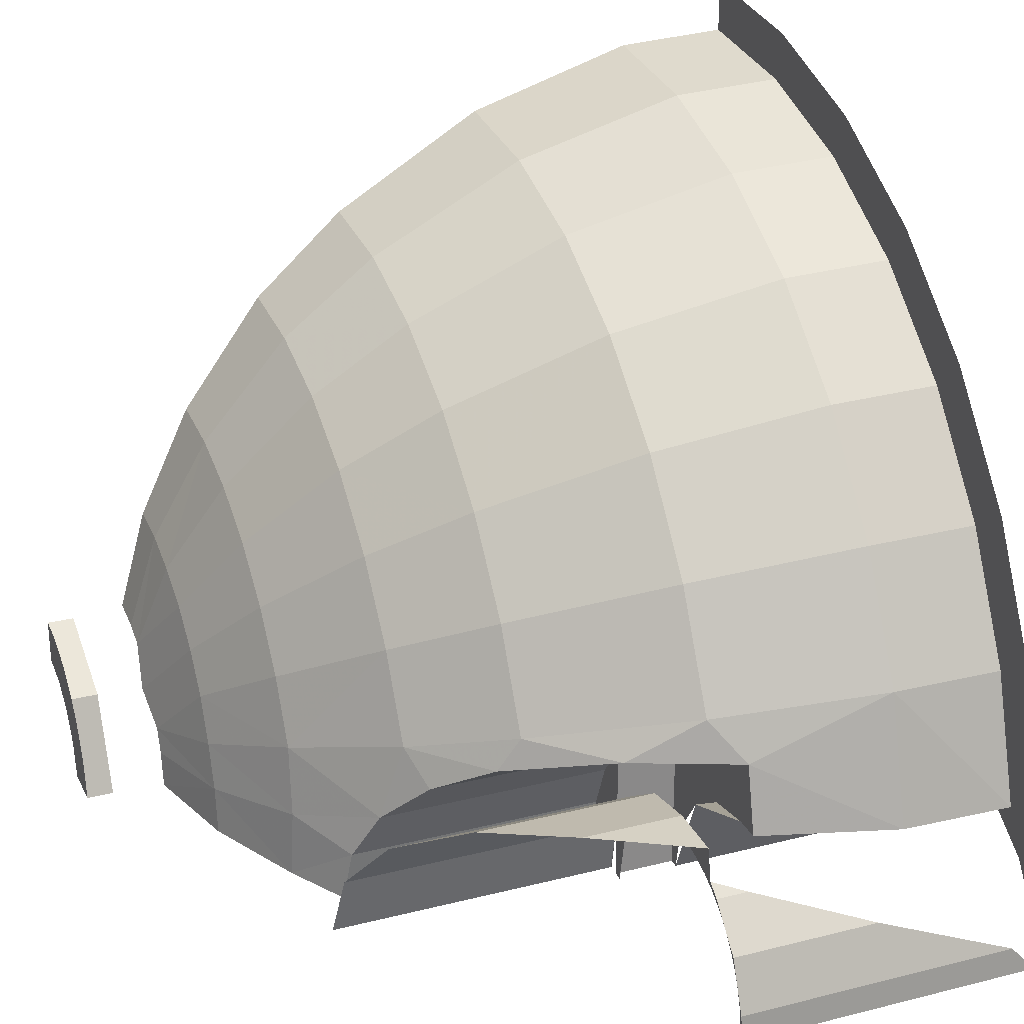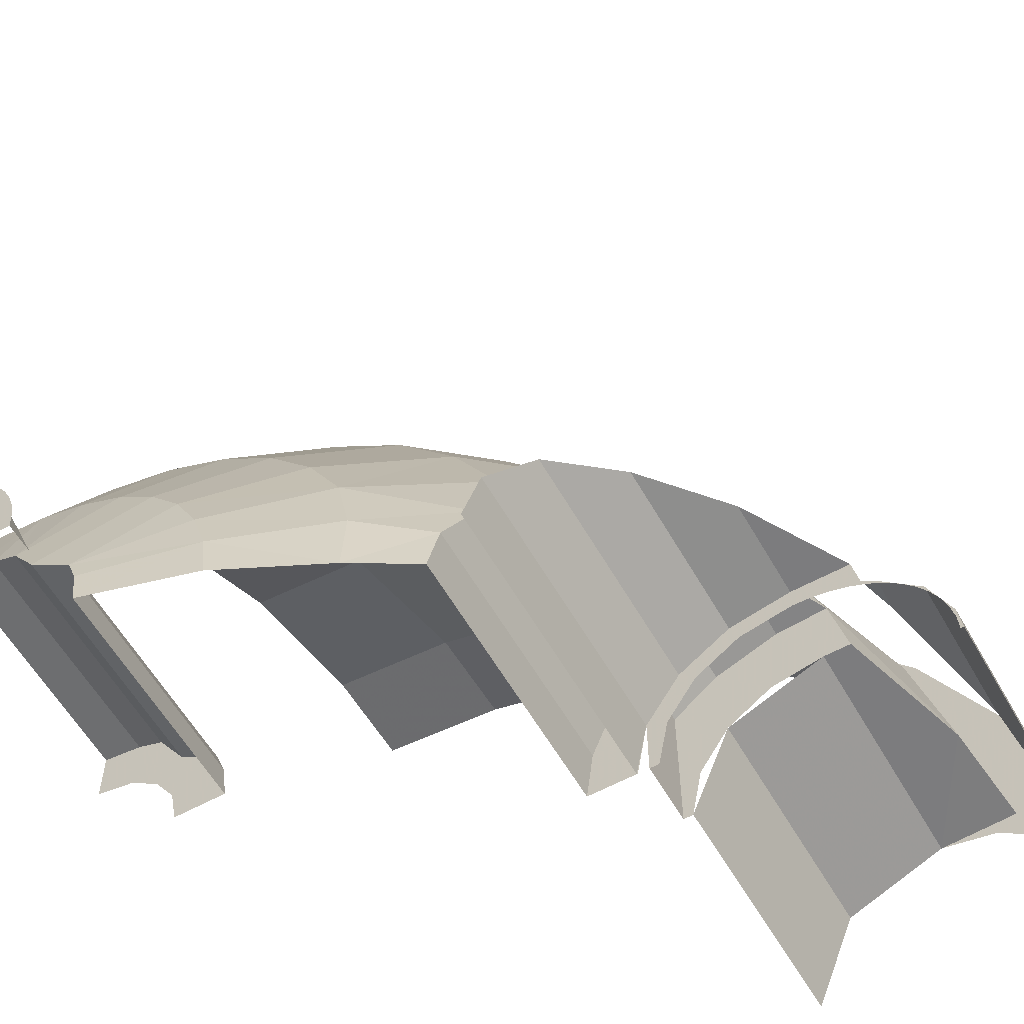
<metadata>
{"format":"obj","ext":"obj","renderer":"f3d","projection":"perspective","resolution":1024,"background":"white","views":[{"elev":26.9,"azim":68.6,"up":"+Z"},{"elev":-58.9,"azim":29.6,"up":"+Z"}]}
</metadata>
<code>
v 0.3182 -2.5 0.3182
v 0.45 -2.5 0
v 0.45 -2.41 0
v 0.3182 -2.41 0.3182
v 0 -2.5 0.45
v 0.3182 -2.5 0.3182
v 0.3182 -2.41 0.3182
v 0 -2.41 0.45
v 0.45 -2.5 0
v 0.4461 -2.5 0.05872
v 0.2974 -2.5 0.03915
v 0.3 -2.5 0
v 0.4461 -2.5 0.05872
v 0.4347 -2.5 0.1165
v 0.2898 -2.5 0.07764
v 0.2974 -2.5 0.03915
v 0.4347 -2.5 0.1165
v 0.4158 -2.5 0.1722
v 0.2772 -2.5 0.1148
v 0.2898 -2.5 0.07764
v 0.4158 -2.5 0.1722
v 0.3897 -2.5 0.225
v 0.2598 -2.5 0.15
v 0.2772 -2.5 0.1148
v 0.3897 -2.5 0.225
v 0.357 -2.5 0.274
v 0.238 -2.5 0.1826
v 0.2598 -2.5 0.15
v 0.357 -2.5 0.274
v 0.3182 -2.5 0.3182
v 0.2121 -2.5 0.2121
v 0.238 -2.5 0.1826
v 0.3182 -2.5 0.3182
v 0.274 -2.5 0.357
v 0.1826 -2.5 0.238
v 0.2121 -2.5 0.2121
v 0.274 -2.5 0.357
v 0.225 -2.5 0.3897
v 0.15 -2.5 0.2598
v 0.1826 -2.5 0.238
v 0.225 -2.5 0.3897
v 0.1722 -2.5 0.4158
v 0.1148 -2.5 0.2772
v 0.15 -2.5 0.2598
v 0.1722 -2.5 0.4158
v 0.1165 -2.5 0.4347
v 0.07764 -2.5 0.2898
v 0.1148 -2.5 0.2772
v 0.1165 -2.5 0.4347
v 0.05872 -2.5 0.4461
v 0.03915 -2.5 0.2974
v 0.07764 -2.5 0.2898
v 0.05872 -2.5 0.4461
v 0 -2.5 0.45
v 0 -2.5 0.3
v 0.03915 -2.5 0.2974
v 0.3 -2.5 0
v 0.2974 -2.5 0.03915
v 0.2898 -2.5 0.07764
v 0.2772 -2.5 0.1148
v 0.1148 -2.5 0.2772
v 0.07765 -2.5 0.2898
v 0.03916 -2.5 0.2974
v -3e-06 -2.5 0.3
v 0.2121 -2.5 0.2121
v 0.1826 -2.5 0.238
v 0.15 -2.5 0.2598
v 0.1148 -2.5 0.2772
v 0.2772 -2.5 0.1148
v 0.2598 -2.5 0.15
v 0.238 -2.5 0.1826
v 0.2121 -2.5 0.2121
v 0 0 2.294
v 0 0 2.462
v 0.4804 0 2.415
v 0.4475 0 2.25
v 0.9424 0 2.275
v 0.8778 0 2.119
v 0.4475 0 2.25
v 0.4804 0 2.415
v 1.368 0 2.047
v 1.274 0 1.907
v 0.8778 0 2.119
v 0.9424 0 2.275
v 1.741 0 1.741
v 1.622 0 1.622
v 1.274 0 1.907
v 1.368 0 2.047
v 1.622 0 1.622
v 1.741 0 1.741
v 2.047 0 1.368
v 1.907 0 1.274
v 2.275 0 0.9424
v 2.119 0 0.8778
v 1.907 0 1.274
v 2.047 0 1.368
v 2.119 0 0.8778
v 2.275 0 0.9424
v 2.415 0 0.4804
v 2.247 0 0.4625
v 1.894 -0.3587 1.266
v 2.105 -0.3587 0.8718
v 1.949 -0.9039 0.8072
v 1.754 -0.9039 1.172
v 1.754 -0.9039 1.172
v 1.491 -0.9039 1.491
v 1.611 -0.3587 1.611
v 1.894 -0.3587 1.266
v 1.266 -0.3587 1.894
v 1.611 -0.3587 1.611
v 1.491 -0.9039 1.491
v 1.172 -0.9039 1.754
v 0.8718 -0.3587 2.105
v 1.266 -0.3587 1.894
v 1.172 -0.9039 1.754
v 0.8072 -0.9039 1.949
v 0.4444 -0.3587 2.234
v 0.8718 -0.3587 2.105
v 0.8072 -0.9039 1.949
v 0.4115 -0.9039 2.069
v 0.4115 -0.9039 2.069
v 0 -0.9039 2.109
v 0 -0.3587 2.278
v 0.4444 -0.3587 2.234
v 1.677 -1.396 0.6946
v 1.509 -1.396 1.008
v 1.754 -0.9039 1.172
v 1.949 -0.9039 0.8072
v 1.509 -1.396 1.008
v 1.283 -1.396 1.283
v 1.491 -0.9039 1.491
v 1.754 -0.9039 1.172
v 1.172 -0.9039 1.754
v 1.491 -0.9039 1.491
v 1.283 -1.396 1.283
v 1.008 -1.396 1.509
v 1.008 -1.396 1.509
v 0.6946 -1.396 1.677
v 0.8072 -0.9039 1.949
v 1.172 -0.9039 1.754
v 0.4115 -0.9039 2.069
v 0.8072 -0.9039 1.949
v 0.6946 -1.396 1.677
v 0.354 -1.396 1.78
v 0 -0.9039 2.109
v 0.4115 -0.9039 2.069
v 0.354 -1.396 1.78
v 0 -1.396 1.815
v 1.509 -1.396 1.008
v 1.677 -1.396 0.6946
v 1.435 -1.692 0.5924
v 1.287 -1.692 0.8599
v 1.287 -1.692 0.8599
v 1.435 -1.692 0.5924
v 1.087 -1.964 0.4502
v 0.9782 -1.964 0.6536
v 0.9782 -1.964 0.6536
v 0.8319 -1.964 0.8319
v 1.095 -1.692 1.095
v 1.287 -1.692 0.8599
v 1.509 -1.396 1.008
v 1.287 -1.692 0.8599
v 1.095 -1.692 1.095
v 1.283 -1.396 1.283
v 0.8319 -1.964 0.8319
v 0.6536 -1.964 0.9782
v 0.8599 -1.692 1.287
v 1.095 -1.692 1.095
v 1.283 -1.396 1.283
v 1.095 -1.692 1.095
v 0.8599 -1.692 1.287
v 1.008 -1.396 1.509
v 0.5924 -1.692 1.43
v 0.6946 -1.396 1.677
v 1.008 -1.396 1.509
v 0.8599 -1.692 1.287
v 0.6536 -1.964 0.9782
v 0.4502 -1.964 1.087
v 0.5924 -1.692 1.43
v 0.8599 -1.692 1.287
v 0.4502 -1.964 1.087
v 0.2296 -1.964 1.154
v 0.3019 -1.692 1.518
v 0.5924 -1.692 1.43
v 0.6946 -1.396 1.677
v 0.5924 -1.692 1.43
v 0.3019 -1.692 1.518
v 0.354 -1.396 1.78
v 0.2296 -1.964 1.154
v 0 -1.964 1.177
v 0 -1.692 1.548
v 0.3019 -1.692 1.518
v 0.354 -1.396 1.78
v 0.3019 -1.692 1.518
v 0 -1.692 1.548
v 0 -1.396 1.815
v 0.745 -2.139 0.3061
v 1.087 -1.964 0.4502
v 1.134 -1.972 0.2256
v 0.792 -2.139 0.1568
v 1.13 -1.983 0
v 0.792 -2.139 0.1568
v 1.134 -1.972 0.2256
v 0.8086 -2.139 0
v 0.792 -2.139 0.1568
v 1.13 -1.983 0
v 1.087 -1.964 0.4502
v 0.745 -2.139 0.3061
v 0.6724 -2.139 0.4492
v 0.9782 -1.964 0.6536
v 0.8319 -1.964 0.8319
v 0.9782 -1.964 0.6536
v 0.6724 -2.139 0.4492
v 0.5717 -2.139 0.5717
v 0.6536 -1.964 0.9782
v 0.8319 -1.964 0.8319
v 0.5717 -2.139 0.5717
v 0.4492 -2.139 0.6724
v 0.6536 -1.964 0.9782
v 0.4492 -2.139 0.6724
v 0.3061 -2.139 0.745
v 0.4502 -1.964 1.087
v 0.2296 -1.964 1.154
v 0.4502 -1.964 1.087
v 0.3061 -2.139 0.745
v 0.1568 -2.139 0.792
v 0.1568 -2.139 0.792
v 0 -2.139 0.8086
v 0 -1.964 1.177
v 0.2296 -1.964 1.154
v 1.526 -1.64 0.4793
v 1.415 -1.768 0.3375
v 1.435 -1.692 0.5924
v 1.435 -1.692 0.5924
v 1.415 -1.768 0.3375
v 1.087 -1.964 0.4502
v 1.526 -1.64 0.4793
v 1.435 -1.692 0.5924
v 1.659 -1.468 0.5834
v 1.659 -1.468 0.5834
v 1.435 -1.692 0.5924
v 1.677 -1.396 0.6946
v 1.677 -1.396 0.6946
v 1.872 -1.139 0.6632
v 1.659 -1.468 0.5834
v 1.949 -0.9039 0.8072
v 1.872 -1.139 0.6632
v 1.677 -1.396 0.6946
v 1.872 -1.139 0.6632
v 1.949 -0.9039 0.8072
v 2.034 -0.8 0.675
v 2.034 -0.8 0.675
v 1.949 -0.9039 0.8072
v 2.105 -0.3587 0.8718
v 2.105 -0.3587 0.8718
v 2.219 -0.357 0.45
v 2.034 -0.8 0.675
v 2.247 0 0.4625
v 2.105 -0.3587 0.8718
v 2.119 0 0.8778
v 2.105 -0.3587 0.8718
v 2.247 0 0.4625
v 2.219 -0.357 0.45
v 2.105 -0.3587 0.8718
v 1.894 -0.3587 1.266
v 1.907 0 1.274
v 2.119 0 0.8778
v 1.894 -0.3587 1.266
v 1.611 -0.3587 1.611
v 1.622 0 1.622
v 1.907 0 1.274
v 1.611 -0.3587 1.611
v 1.266 -0.3587 1.894
v 1.274 0 1.907
v 1.622 0 1.622
v 1.266 -0.3587 1.894
v 0.8718 -0.3587 2.105
v 0.8778 0 2.119
v 1.274 0 1.907
v 0.8718 -0.3587 2.105
v 0.4444 -0.3587 2.234
v 0.4475 0 2.25
v 0.8778 0 2.119
v 0.4444 -0.3587 2.234
v 0 -0.3587 2.278
v 0 0 2.294
v 0.4475 0 2.25
v 2.034 -0.8 0.675
v 2.219 -0.357 0.45
v 2.086 -0.8 0.45
v 1.52 -0.8 0.4715
v 1.52 -0.8 0
v 1.52 -1 0
v 1.52 -1 0.199
v 1.52 -1 0.4715
v 1.52 -0.8 0.4715
v 1.52 -1 0.199
v 1.52 -1 0.4715
v 1.415 -1 0.3375
v 1.415 -1.768 0.3375
v 1.526 -1.64 0.4793
v 1.526 -1.64 0.4793
v 1.659 -1.468 0.5834
v 1.664 -0.8 0.5857
v 1.52 -1 0.4715
v 1.52 -1 0.4715
v 1.664 -0.8 0.5857
v 1.52 -0.8 0.4715
v 1.868 -0.8 0.6621
v 1.664 -0.8 0.5857
v 1.659 -1.468 0.5834
v 1.872 -1.139 0.6632
v 1.868 -0.8 0.6621
v 1.872 -1.139 0.6632
v 2.034 -0.8 0.675
v 1.415 -1 0.3375
v 1.348 -1 0.1736
v 1.348 -1.843 0.1736
v 1.415 -1.768 0.3375
v 1.348 -1 0.1736
v 1.325 -1 0
v 1.325 -1.869 0
v 1.348 -1.843 0.1736
v 1.325 -1.869 0
v 1.13 -1.983 0
v 1.348 -1.843 0.1736
v 1.348 -1.843 0.1736
v 1.13 -1.983 0
v 1.134 -1.972 0.2256
v 1.415 -1.768 0.3375
v 1.348 -1.843 0.1736
v 1.134 -1.972 0.2256
v 1.087 -1.964 0.4502
v 1.52 -1 0.4715
v 1.52 -1 0.199
v 1.348 -1 0.1736
v 1.415 -1 0.3375
v 1.52 -1 0.199
v 1.484 -1 0
v 1.325 -1 0
v 1.348 -1 0.1736
v 1.52 -1.924 0.199
v 1.48 -1.956 0
v 1.48 -1 0
v 1.52 -1 0.199
v 2.189 -1 0.52
v 2 -1.327 0.52
v 2 -1 0.52
v 2 -1 0.52
v 2 -1.327 0.52
v 1.801 -1.594 0.4804
v 1.801 -1 0.4804
v 1.632 -1 0.3677
v 1.632 -1.812 0.3677
v 1.52 -1.924 0.199
v 1.52 -1 0.199
v 1.801 -1 0.4804
v 1.801 -1.594 0.4804
v 1.632 -1.812 0.3677
v 1.632 -1 0.3677
v 2.255 -0.8946 0.3815
v 2.209 -1 0.4143
v 2.255 -1 0.3815
v 2.382 -1 0.2549
v 2.382 -0.5178 0.2549
v 2.255 -0.8946 0.3815
v 2.255 -1 0.3815
v 2.45 -1 0.08951
v 2.45 -0.08015 0.08951
v 2.382 -0.5178 0.2549
v 2.382 -1 0.2549
v 2.46 -1 0
v 2.46 0 0
v 2.45 -0.08015 0.08951
v 2.45 -1 0.08951
v 2.45 -1 0
v 2.45 -1 0.08951
v 2.446 -1 0.05872
v 2.446 -1 0.05872
v 2.45 -1 0.08951
v 2.435 -1 0.1165
v 2.416 -1 0.1722
v 2.435 -1 0.1165
v 2.45 -1 0.08951
v 2.416 -1 0.1722
v 2.382 -1 0.2549
v 2.39 -1 0.225
v 2.39 -1 0.225
v 2.382 -1 0.2549
v 2.357 -1 0.274
v 2.318 -1 0.3182
v 2.357 -1 0.274
v 2.382 -1 0.2549
v 2.318 -1 0.3182
v 2.255 -1 0.3815
v 2.274 -1 0.357
v 2.274 -1 0.357
v 2.255 -1 0.3815
v 2.225 -1 0.3897
v 2.172 -1 0.4158
v 2.225 -1 0.3897
v 2.255 -1 0.3815
v 2.172 -1 0.4158
v 2.09 -1 0.45
v 2.116 -1 0.4347
v 2.116 -1 0.4347
v 2.09 -1 0.45
v 2.059 -1 0.4461
v 2 -1 0.45
v 2.059 -1 0.4461
v 2.09 -1 0.45
v 2.45 -1 0.08951
v 2.45 -1 0
v 2.46 -1 0
v 2.209 -1 0.4143
v 2.172 -1 0.4158
v 2.255 -1 0.3815
v 2.189 -1 0.52
v 2.09 -1 0.45
v 2.172 -1 0.4158
v 2.209 -1 0.4143
v 2 -1 0.52
v 2 -1 0.45
v 2.09 -1 0.45
v 2.189 -1 0.52
v 2 -1 0.45
v 2 -1 0.52
v 1.801 -1 0.4804
v 1.828 -1 0.4158
v 1.828 -1 0.4158
v 1.801 -1 0.4804
v 1.632 -1 0.3677
v 1.682 -1 0.3182
v 1.682 -1 0.3182
v 1.632 -1 0.3677
v 1.52 -1 0.199
v 1.584 -1 0.1722
v 1.52 -1 0.199
v 1.52 -1 0
v 1.55 -1 0
v 1.584 -1 0.1722
v 1.682 0 0.3182
v 1.55 0 0
v 1.55 -0.8 0
v 1.682 -0.8 0.3182
v 2 0 0.45
v 1.682 0 0.3182
v 1.682 -0.8 0.3182
v 2 -0.8 0.45
v 2 0 0.45
v 2.219 -0.357 0.45
v 2.247 0 0.4625
v 2 0 0.45
v 2 -0.8 0.45
v 2.086 -0.8 0.45
v 2.219 -0.357 0.45
v 1.868 -0.8 0.6621
v 2.034 -0.8 0.675
v 2.086 -0.8 0.45
v 2 -0.8 0.45
v 1.868 -0.8 0.6621
v 2 -0.8 0.45
v 1.828 -0.8 0.4158
v 1.664 -0.8 0.5857
v 1.664 -0.8 0.5857
v 1.828 -0.8 0.4158
v 1.682 -0.8 0.3182
v 1.52 -0.8 0.4715
v 1.584 -0.8 0.1722
v 1.55 -0.8 0
v 1.52 -0.8 0
v 1.52 -0.8 0.4715
v 1.52 -0.8 0.4715
v 1.682 -0.8 0.3182
v 1.584 -0.8 0.1722
v 2.45 0 0
v 2.416 0 0.1722
v 2.451 0 0.2414
v 2.46 0 0
v 2.415 0 0.4804
v 2.451 0 0.2414
v 2.416 0 0.1722
v 2.318 0 0.3182
v 2.247 0 0.4625
v 2.415 0 0.4804
v 2.318 0 0.3182
v 2.172 0 0.4158
v 2.247 0 0.4625
v 2.172 0 0.4158
v 2 0 0.45
v 0.1203 -2.235 0.4491
v 0.2006 -2.235 0.4184
v 0.2006 -1.5 0.4184
v 0.1203 -1.5 0.4491
v 0.4184 -2.235 0.2006
v 0.4491 -2.235 0.1203
v 0.4491 -1.5 0.1203
v 0.4184 -1.5 0.2006
v 0.1203 -2.235 0.4491
v 0.1203 -1.5 0.4491
v 0 -1.5 0.465
v 0 -2.235 0.465
v 0.4184 -2.235 0.2006
v 0.4184 -1.5 0.2006
v 0.2879 -1.5 0.2879
v 0.2879 -2.247 0.2879
v 0.2879 -2.247 0.2879
v 0.2879 -1.5 0.2879
v 0.2006 -1.5 0.4184
v 0.2006 -2.235 0.4184
v 0.465 -2.235 0
v 0.465 -1.5 0
v 0.4491 -1.5 0.1203
v 0.4491 -2.235 0.1203
v 0 -2.235 0.465
v 0 -2.139 0.8086
v 0.1568 -2.139 0.792
v 0.1203 -2.235 0.4491
v 0.2006 -2.235 0.4184
v 0.1203 -2.235 0.4491
v 0.1568 -2.139 0.792
v 0.3061 -2.139 0.745
v 0.3061 -2.139 0.745
v 0.4492 -2.139 0.6724
v 0.2006 -2.235 0.4184
v 0.792 -2.139 0.1568
v 0.8086 -2.139 0
v 0.465 -2.235 0
v 0.4491 -2.235 0.1203
v 0.792 -2.139 0.1568
v 0.4491 -2.235 0.1203
v 0.4184 -2.235 0.2006
v 0.745 -2.139 0.3061
v 0.6724 -2.139 0.4492
v 0.745 -2.139 0.3061
v 0.4184 -2.235 0.2006
v 0.6724 -2.139 0.4492
v 0.4184 -2.235 0.2006
v 0.2879 -2.247 0.2879
v 0.5717 -2.139 0.5717
v 0.2879 -2.247 0.2879
v 0.2006 -2.235 0.4184
v 0.4492 -2.139 0.6724
v 0.5717 -2.139 0.5717
v 0.3 -1.5 0.2121
v 0.2974 -1.5 0.03915
v 0.3 -1.5 0
v 0.3 -1.5 0.2121
v 0.2898 -1.5 0.07764
v 0.2974 -1.5 0.03915
v 0.3 -1.5 0.2121
v 0.2772 -1.5 0.1148
v 0.2898 -1.5 0.07764
v 0.3 -1.5 0.2121
v 0.2598 -1.5 0.15
v 0.2772 -1.5 0.1148
v 0.3 -1.5 0.2121
v 0.238 -1.5 0.1826
v 0.2598 -1.5 0.15
v 0.3 -1.5 0.2121
v 0.2121 -1.5 0.2121
v 0.238 -1.5 0.1826
v 0.2121 -1.5 0.3
v 0.03915 -1.5 0.2974
v 0 -1.5 0.3
v 0.2121 -1.5 0.3
v 0.07764 -1.5 0.2898
v 0.03915 -1.5 0.2974
v 0.2121 -1.5 0.3
v 0.1148 -1.5 0.2772
v 0.07764 -1.5 0.2898
v 0.2121 -1.5 0.3
v 0.15 -1.5 0.2598
v 0.1148 -1.5 0.2772
v 0.2121 -1.5 0.3
v 0.1826 -1.5 0.238
v 0.15 -1.5 0.2598
v 0.2121 -1.5 0.3
v 0.2121 -1.5 0.2121
v 0.1826 -1.5 0.238
v 0.2121 -1.5 0.2121
v 0.2121 -1.5 0.3
v 0.2879 -1.5 0.2879
v 0.3 -1.5 0.2121
v 0.2879 -1.5 0.2879
v 0.2121 -1.5 0.3
v 0.1203 -1.5 0.4491
v 0.2006 -1.5 0.4184
v 0 -1.5 0.465
v 0.1203 -1.5 0.4491
v 0.2121 -1.5 0.3
v 0 -1.5 0.3
v 0.3 -1.5 0.2121
v 0.2879 -1.5 0.2879
v 0.4184 -1.5 0.2006
v 0.4491 -1.5 0.1203
v 0.3 -1.5 0
v 0.3 -1.5 0.2121
v 0.4491 -1.5 0.1203
v 0.465 -1.5 0
v 0.3 -1.5 0
v 0.2974 -1.5 0.03915
v 0.2898 -1.5 0.07764
v 0.2772 -1.5 0.1148
v 0.1148 -1.5 0.2772
v 0.07765 -1.5 0.2898
v 0.03916 -1.5 0.2974
v -3e-06 -1.5 0.3
v 0.2121 -1.5 0.2121
v 0.1826 -1.5 0.238
v 0.15 -1.5 0.2598
v 0.1148 -1.5 0.2772
v 0.2772 -1.5 0.1148
v 0.2598 -1.5 0.15
v 0.238 -1.5 0.1826
v 0.2121 -1.5 0.2121
g mesh7134144
f 1 2 3
f 3 4 1
f 5 6 7
f 7 8 5
g mesh7134148
f 9 10 11
f 11 12 9
f 13 14 15
f 15 16 13
f 17 18 19
f 19 20 17
f 21 22 23
f 23 24 21
f 25 26 27
f 27 28 25
f 29 30 31
f 31 32 29
f 33 34 35
f 35 36 33
f 37 38 39
f 39 40 37
f 41 42 43
f 43 44 41
f 45 46 47
f 47 48 45
f 49 50 51
f 51 52 49
f 53 54 55
f 55 56 53
g mesh7134151
f 57 58 59
f 59 60 57
g mesh7134153
f 61 62 63
f 63 64 61
g mesh7134155
f 65 66 67
f 67 68 65
g mesh7134157
f 69 70 71
f 71 72 69
g mesh7134159
f 73 74 75
f 75 76 73
f 77 78 79
f 79 80 77
f 81 82 83
f 83 84 81
f 85 86 87
f 87 88 85
f 89 90 91
f 91 92 89
f 93 94 95
f 95 96 93
f 97 98 99
f 99 100 97
f 101 102 103
f 103 104 101
f 105 106 107
f 107 108 105
f 109 110 111
f 111 112 109
f 113 114 115
f 115 116 113
f 117 118 119
f 119 120 117
f 121 122 123
f 123 124 121
f 125 126 127
f 127 128 125
f 129 130 131
f 131 132 129
f 133 134 135
f 135 136 133
f 137 138 139
f 139 140 137
f 141 142 143
f 143 144 141
f 145 146 147
f 147 148 145
f 149 150 151
f 151 152 149
f 153 154 155
f 155 156 153
f 157 158 159
f 159 160 157
f 161 162 163
f 163 164 161
f 165 166 167
f 167 168 165
f 169 170 171
f 171 172 169
f 173 174 175
f 175 176 173
f 177 178 179
f 179 180 177
f 181 182 183
f 183 184 181
f 185 186 187
f 187 188 185
f 189 190 191
f 191 192 189
f 193 194 195
f 195 196 193
f 197 198 199
f 199 200 197
f 201 202 203
f 204 205 206
f 207 208 209
f 209 210 207
f 211 212 213
f 213 214 211
f 215 216 217
f 217 218 215
f 219 220 221
f 221 222 219
f 223 224 225
f 225 226 223
f 227 228 229
f 229 230 227
f 231 232 233
f 234 235 236
f 237 238 239
f 240 241 242
f 243 244 245
f 246 247 248
f 249 250 251
f 252 253 254
f 255 256 257
f 258 259 260
f 261 262 263
f 264 265 266
f 266 267 264
f 268 269 270
f 270 271 268
f 272 273 274
f 274 275 272
f 276 277 278
f 278 279 276
f 280 281 282
f 282 283 280
f 284 285 286
f 286 287 284
f 288 289 290
f 291 292 293
f 293 294 291
f 295 296 297
f 298 299 300
f 300 301 298
f 302 303 304
f 304 305 302
f 306 307 308
f 309 310 311
f 311 312 309
f 313 314 315
f 316 317 318
f 318 319 316
f 320 321 322
f 322 323 320
f 324 325 326
f 327 328 329
f 330 331 332
f 332 333 330
f 334 335 336
f 336 337 334
f 338 339 340
f 340 341 338
f 342 343 344
f 344 345 342
f 346 347 348
f 349 350 351
f 351 352 349
f 353 354 355
f 355 356 353
f 357 358 359
f 359 360 357
f 361 362 363
f 364 365 366
f 366 367 364
f 368 369 370
f 370 371 368
f 372 373 374
f 374 375 372
g mesh7134160
f 376 377 378
f 379 380 381
f 382 383 384
f 385 386 387
f 388 389 390
f 391 392 393
f 394 395 396
f 397 398 399
f 400 401 402
f 403 404 405
f 406 407 408
f 409 410 411
f 412 413 414
f 415 416 417
f 418 419 420
f 420 421 418
f 422 423 424
f 424 425 422
f 426 427 428
f 428 429 426
f 430 431 432
f 432 433 430
f 434 435 436
f 436 437 434
f 438 439 440
f 440 441 438
g mesh7134164
f 442 443 444
f 444 445 442
f 446 447 448
f 448 449 446
f 450 451 452
f 453 454 455
f 455 456 453
f 457 458 459
f 459 460 457
f 461 462 463
f 463 464 461
f 465 466 467
f 467 468 465
f 469 470 471
f 471 472 469
f 473 474 475
g mesh7134168
f 476 477 478
f 478 479 476
f 480 481 482
f 482 483 480
f 484 485 486
f 486 487 484
f 488 489 490
g mesh7134169
f 491 492 493
f 493 494 491
f 495 496 497
f 497 498 495
f 499 500 501
f 501 502 499
f 503 504 505
f 505 506 503
f 507 508 509
f 509 510 507
f 511 512 513
f 513 514 511
f 515 516 517
f 517 518 515
f 519 520 521
f 521 522 519
f 523 524 525
f 526 527 528
f 528 529 526
f 530 531 532
f 532 533 530
f 534 535 536
f 537 538 539
f 539 540 537
f 541 542 543
f 543 544 541
g mesh7134170
f 545 547 546
f 548 550 549
f 551 553 552
f 554 556 555
f 557 559 558
f 560 562 561
g mesh7134172
f 563 564 565
f 566 567 568
f 569 570 571
f 572 573 574
f 575 576 577
f 578 579 580
f 581 582 583
f 583 584 581
f 585 586 587
f 587 588 585
f 589 590 591
f 591 592 589
f 593 594 595
f 595 596 593
f 597 598 599
f 599 600 597
g mesh7134175
f 601 603 602
f 603 601 604
g mesh7134177
f 605 607 606
f 607 605 608
g mesh7134179
f 609 611 610
f 611 609 612
g mesh7134181
f 613 615 614
f 615 613 616

</code>
